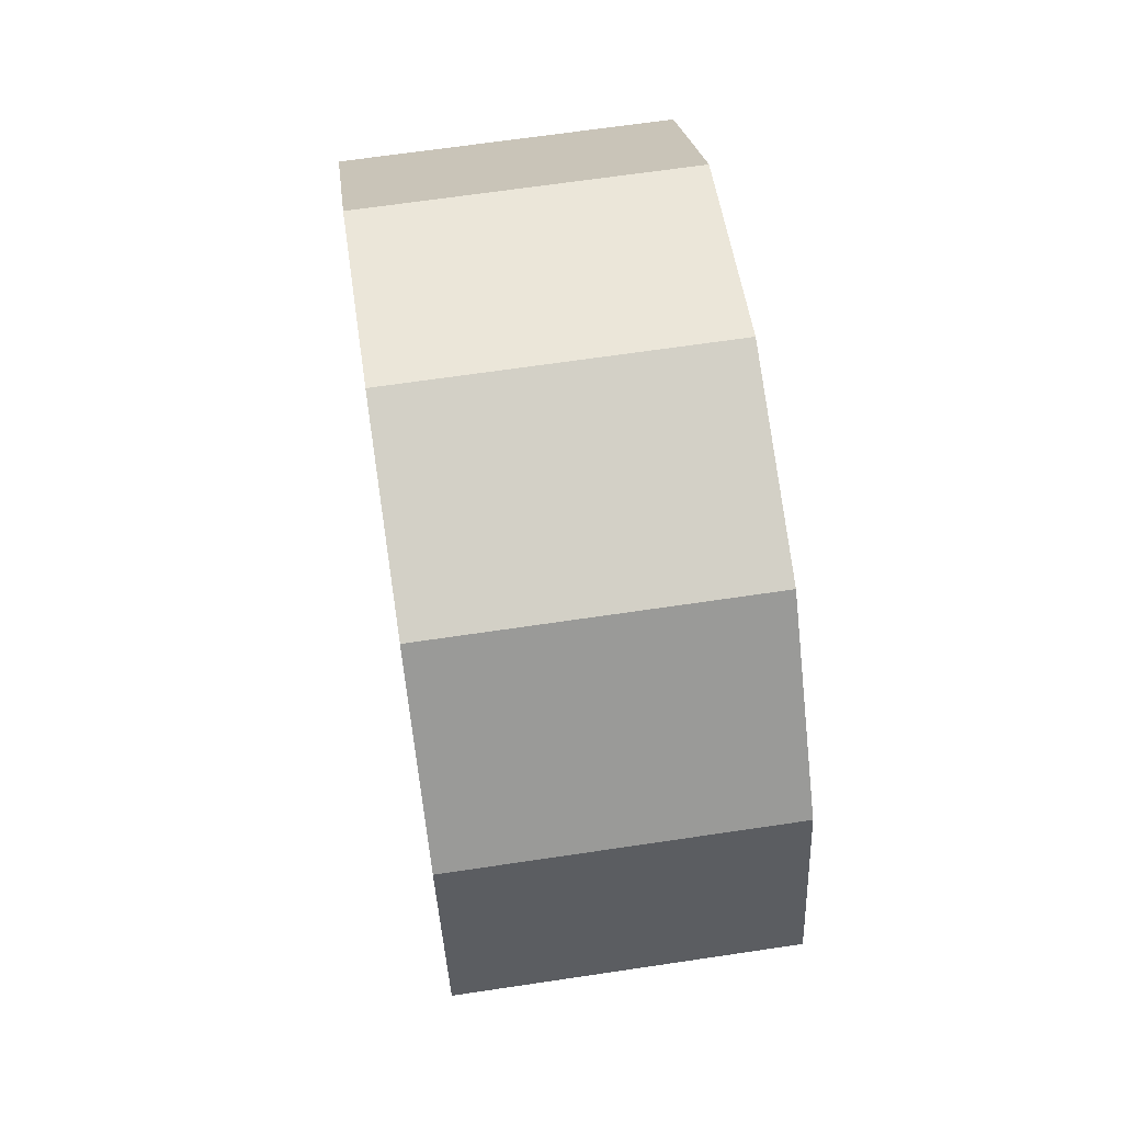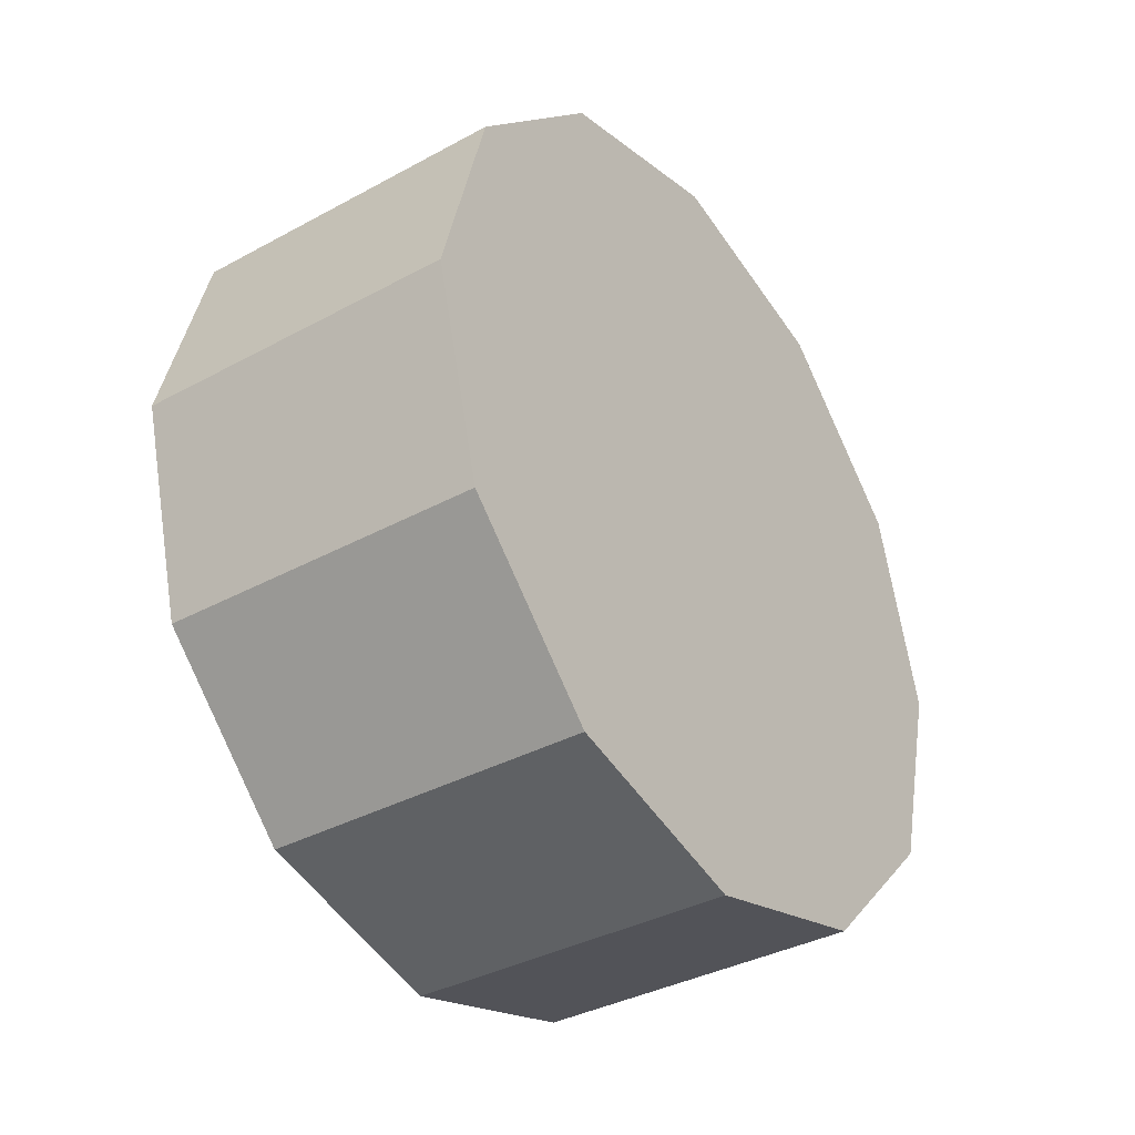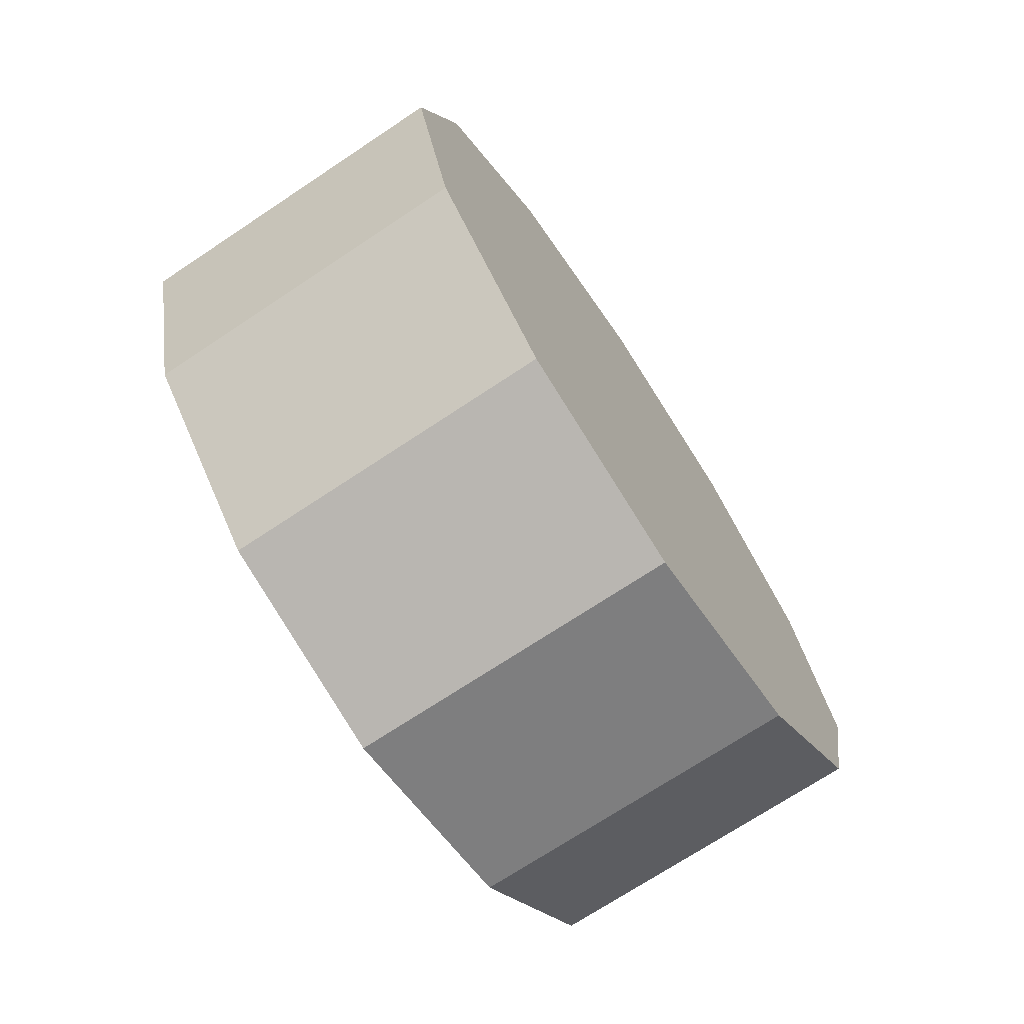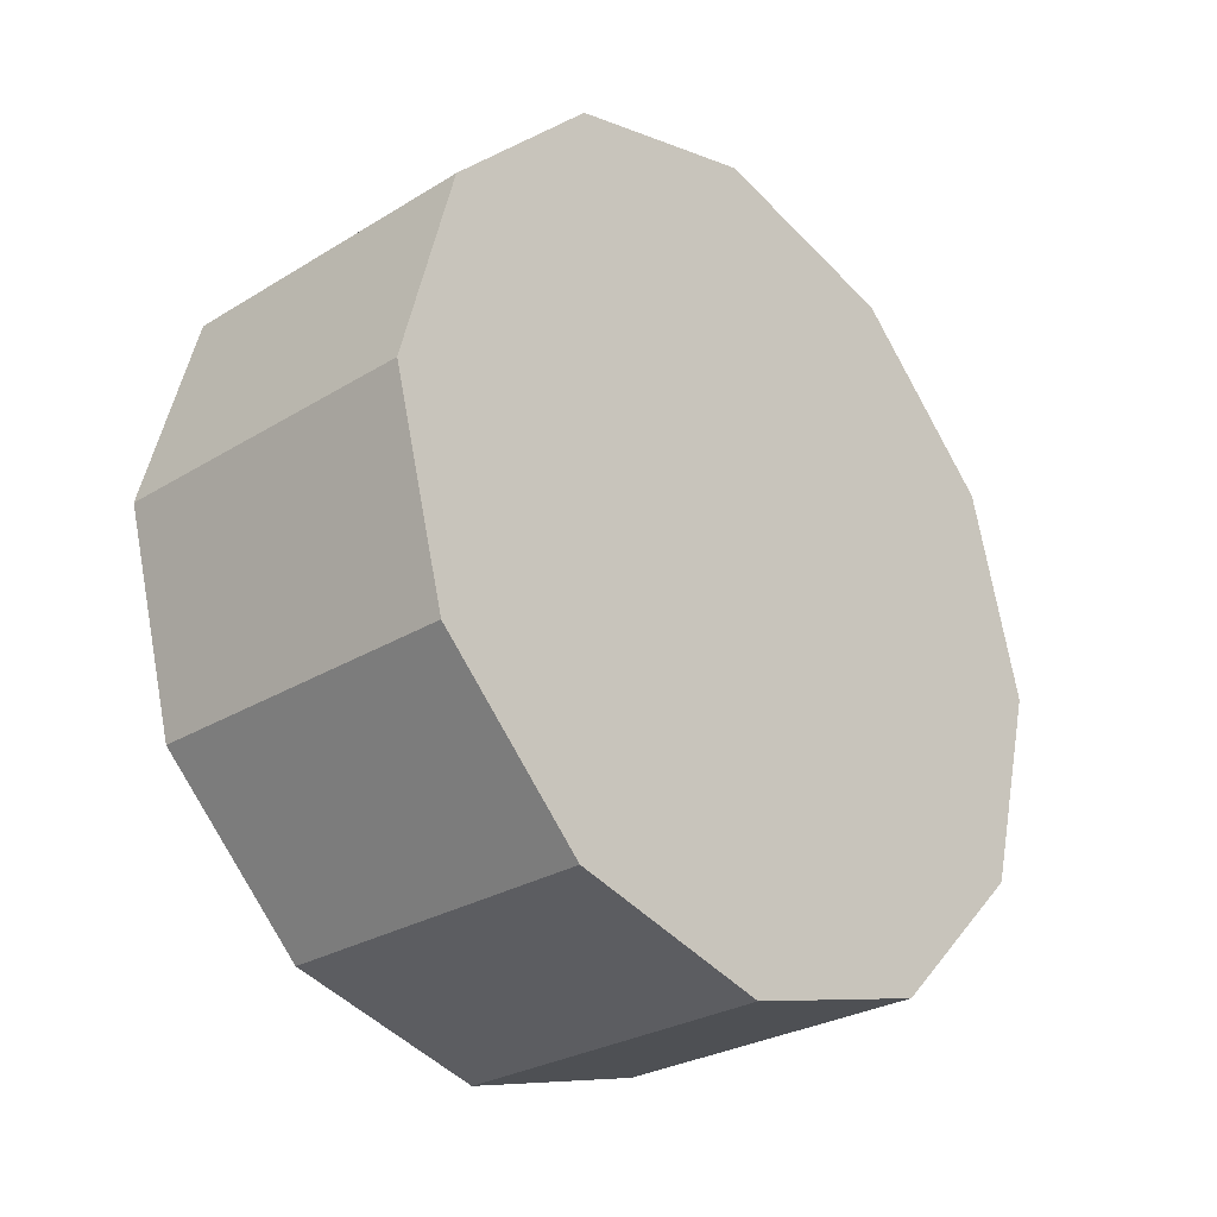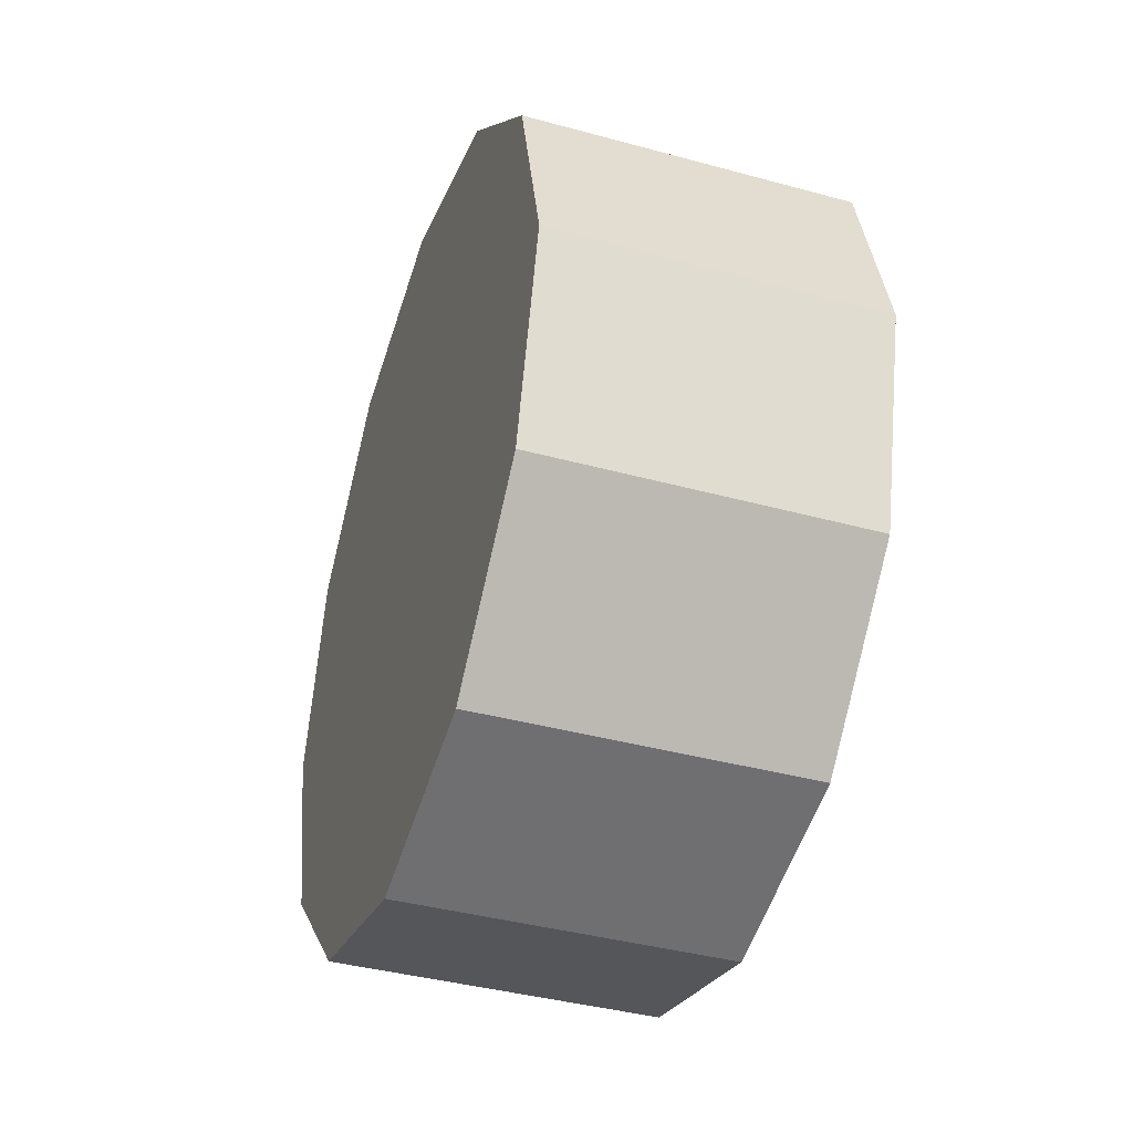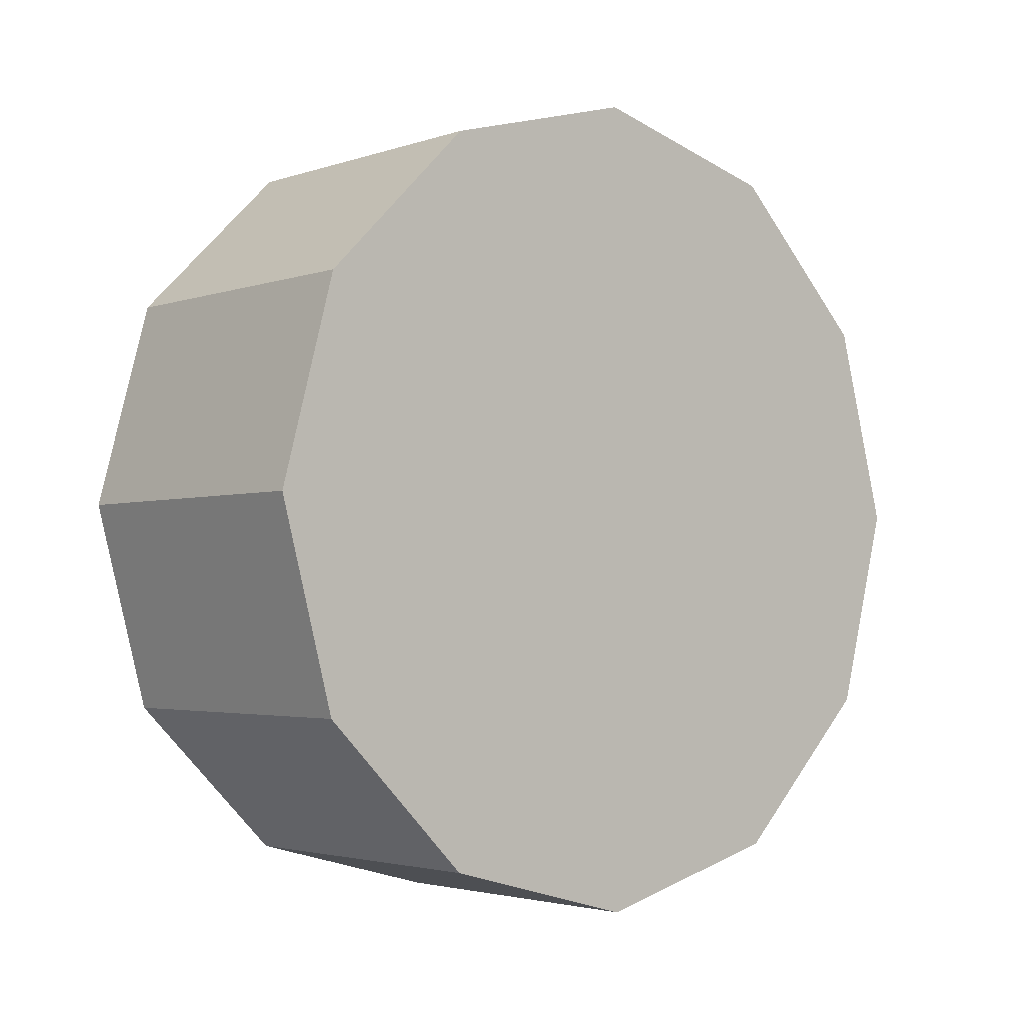
<metadata>
{"format":"obj","ext":"obj","renderer":"f3d","projection":"perspective","resolution":1024,"background":"white","views":[{"elev":66.5,"azim":171.5,"up":"+Y"},{"elev":-36.5,"azim":-144.7,"up":"+Y"},{"elev":-71.6,"azim":33.6,"up":"+Y"},{"elev":-27.9,"azim":-137.0,"up":"+Z"},{"elev":-40.1,"azim":-18.6,"up":"+Z"},{"elev":-2.8,"azim":49.3,"up":"+Z"}]}
</metadata>
<code>
v 0.2845 0.624 0.3603
v -0.2846 0.624 0.3603
v -0.2846 0.3603 0.624
v 0.2845 0.3603 0.624
v 0.2845 0.3603 0.624
v -0.2846 0.3603 0.624
v -0.2846 4.861e-07 0.7205
v 0.2845 4.861e-07 0.7205
v 0.2845 4.861e-07 0.7205
v -0.2846 4.861e-07 0.7205
v -0.2846 -0.3603 0.624
v 0.2845 -0.3603 0.624
v 0.2845 -0.3603 0.624
v -0.2846 -0.3603 0.624
v -0.2846 -0.624 0.3603
v 0.2845 -0.624 0.3603
v 0.2845 -0.624 0.3603
v -0.2846 -0.624 0.3603
v -0.2846 -0.7205 -6.872e-06
v 0.2845 -0.7205 -6.872e-06
v 0.2845 -0.7205 -6.872e-06
v -0.2846 -0.7205 -6.872e-06
v -0.2846 -0.624 -0.3603
v 0.2845 -0.624 -0.3603
v 0.2845 -0.624 -0.3603
v -0.2846 -0.624 -0.3603
v -0.2846 -0.3603 -0.624
v 0.2845 -0.3603 -0.624
v 0.2845 -0.3603 -0.624
v -0.2846 -0.3603 -0.624
v -0.2846 4.861e-07 -0.7205
v 0.2845 4.861e-07 -0.7205
v 0.2845 4.861e-07 -0.7205
v -0.2846 4.861e-07 -0.7205
v -0.2846 0.3603 -0.624
v 0.2845 0.3603 -0.624
v 0.2845 0.3603 -0.624
v -0.2846 0.3603 -0.624
v -0.2846 0.624 -0.3603
v 0.2845 0.624 -0.3603
v 0.2845 0.624 -0.3603
v -0.2846 0.624 -0.3603
v -0.2846 0.7205 -6.872e-06
v 0.2845 0.7205 -6.872e-06
v 0.2845 0.7205 -6.872e-06
v -0.2846 0.7205 -6.872e-06
v -0.2846 0.624 0.3603
v 0.2845 0.624 0.3603
v -0.2846 0.624 0.3603
v -0.2846 4.861e-07 -6.872e-06
v -0.2846 0.3603 0.624
v -0.2846 0.7205 -6.872e-06
v -0.2846 4.861e-07 -6.872e-06
v -0.2846 4.861e-07 -6.872e-06
v -0.2846 4.861e-07 0.7205
v -0.2846 0.624 -0.3603
v -0.2846 4.861e-07 -6.872e-06
v -0.2846 4.861e-07 -6.872e-06
v -0.2846 -0.3603 0.624
v -0.2846 0.3603 -0.624
v -0.2846 4.861e-07 -6.872e-06
v -0.2846 4.861e-07 -6.872e-06
v -0.2846 -0.624 0.3603
v -0.2846 4.861e-07 -0.7205
v -0.2846 4.861e-07 -6.872e-06
v -0.2846 4.861e-07 -6.872e-06
v -0.2846 -0.7205 -6.872e-06
v -0.2846 -0.3603 -0.624
v -0.2846 4.861e-07 -6.872e-06
v -0.2846 4.861e-07 -6.872e-06
v -0.2846 -0.624 -0.3603
v -0.2846 4.861e-07 -6.872e-06
v 0.2845 0.3603 0.624
v 0.2845 4.861e-07 0.7205
v 0.2845 0.624 0.3603
v 0.2845 -0.3603 0.624
v 0.2845 -0.624 0.3603
v 0.2845 -0.7205 -6.872e-06
v 0.2845 -0.624 -0.3603
v 0.2845 -0.3603 -0.624
v 0.2845 4.861e-07 -0.7205
v 0.2845 0.3603 -0.624
v 0.2845 0.624 -0.3603
v 0.2845 0.7205 -6.872e-06
f 2 3 1
f 3 4 1
f 6 7 5
f 7 8 5
f 10 11 9
f 11 12 9
f 14 15 13
f 15 16 13
f 18 19 17
f 19 20 17
f 22 23 21
f 23 24 21
f 26 27 25
f 27 28 25
f 30 31 29
f 31 32 29
f 34 35 33
f 35 36 33
f 38 39 37
f 39 40 37
f 42 43 41
f 43 44 41
f 46 47 45
f 47 48 45
f 50 51 49
f 53 49 52
f 54 55 51
f 57 52 56
f 58 59 55
f 61 56 60
f 62 63 59
f 65 60 64
f 66 67 63
f 69 64 68
f 70 71 67
f 72 68 71
f 74 75 73
f 76 75 74
f 77 75 76
f 78 75 77
f 79 75 78
f 80 75 79
f 81 75 80
f 82 75 81
f 83 75 82
f 84 75 83

</code>
